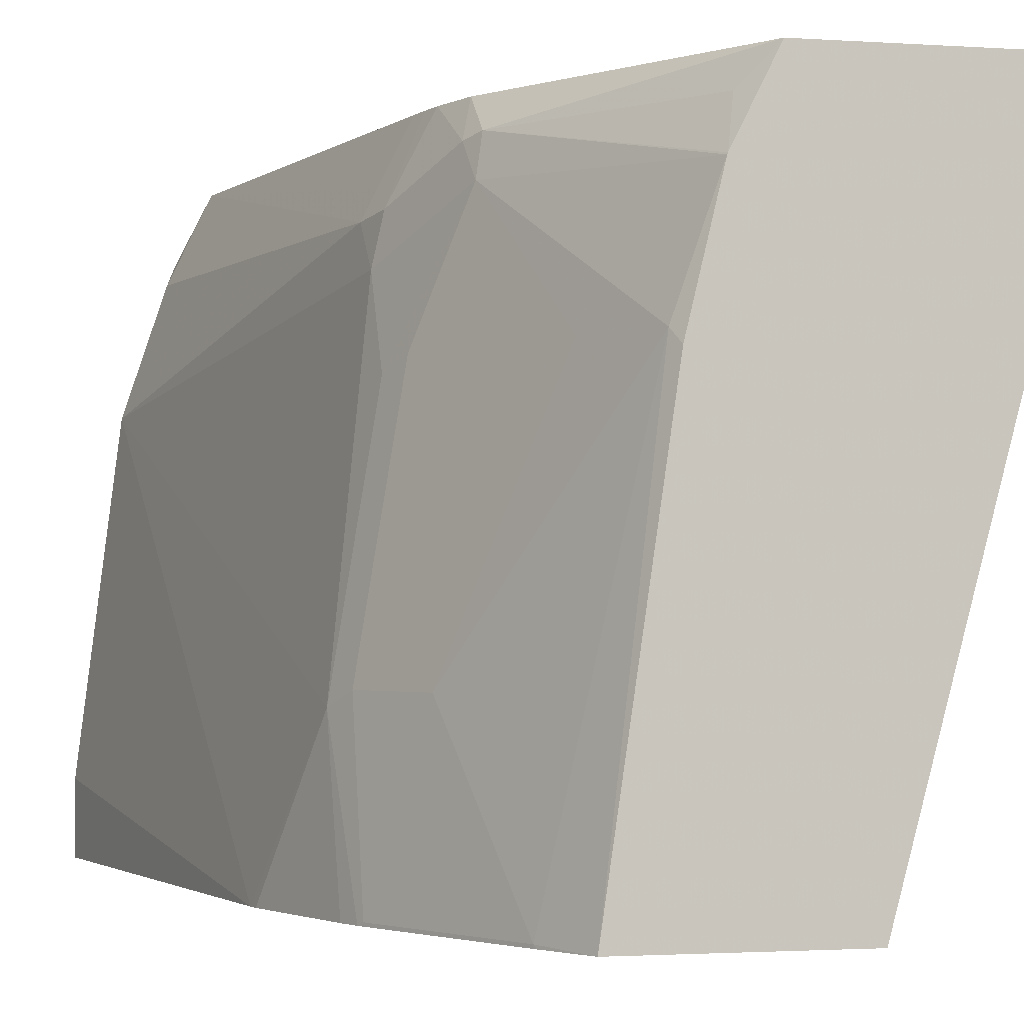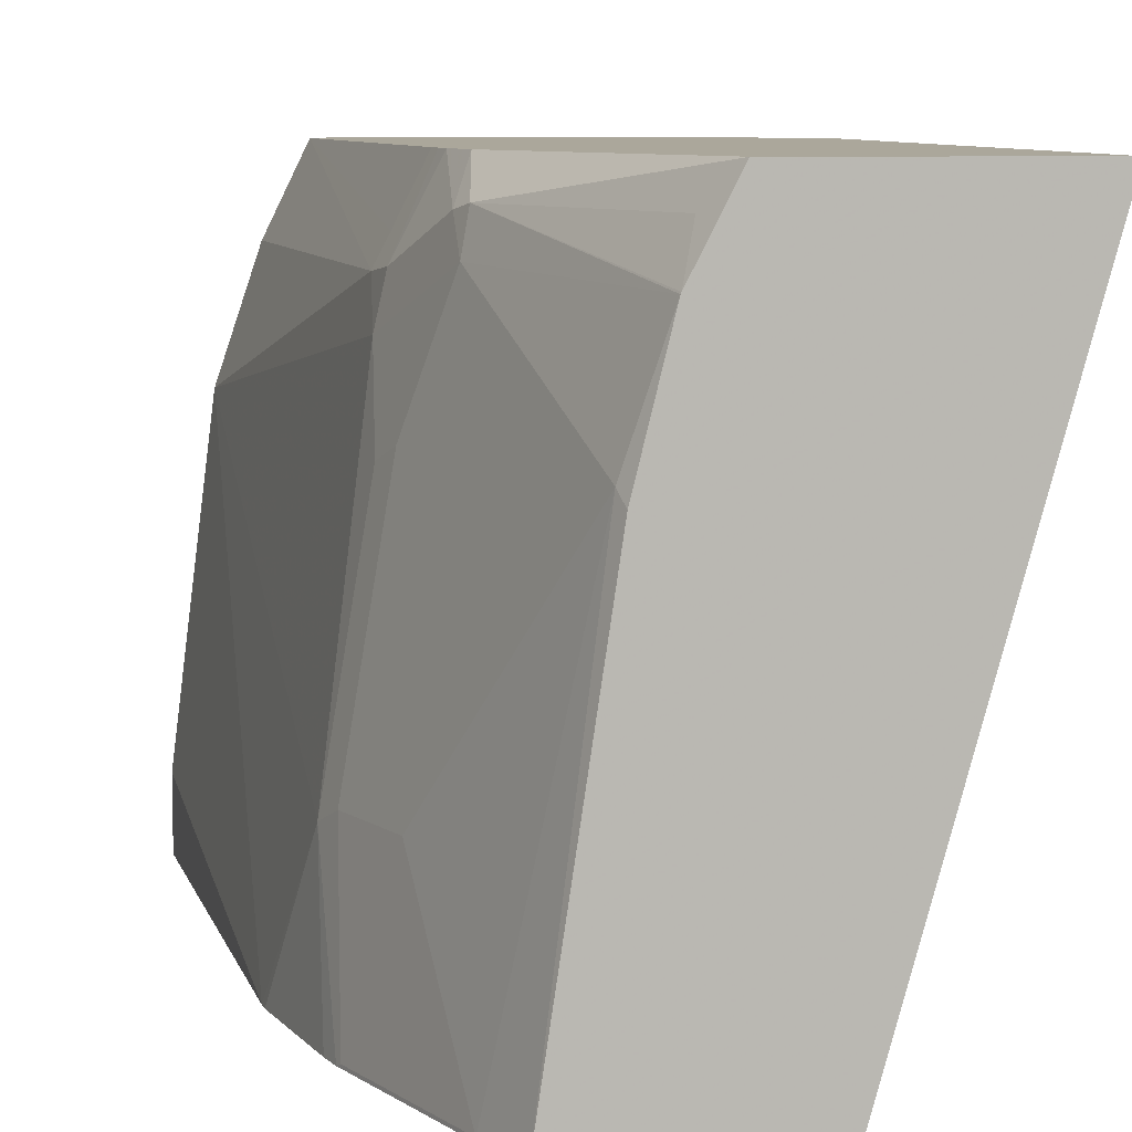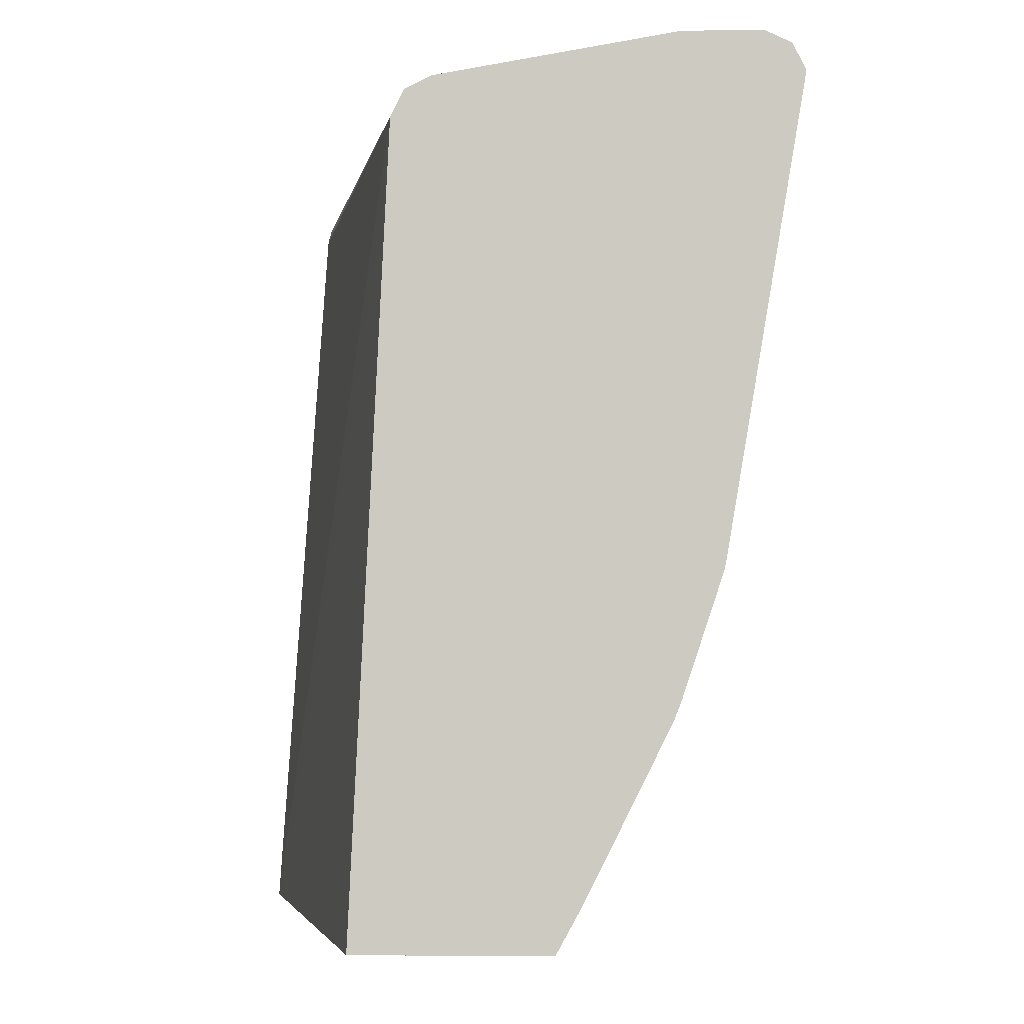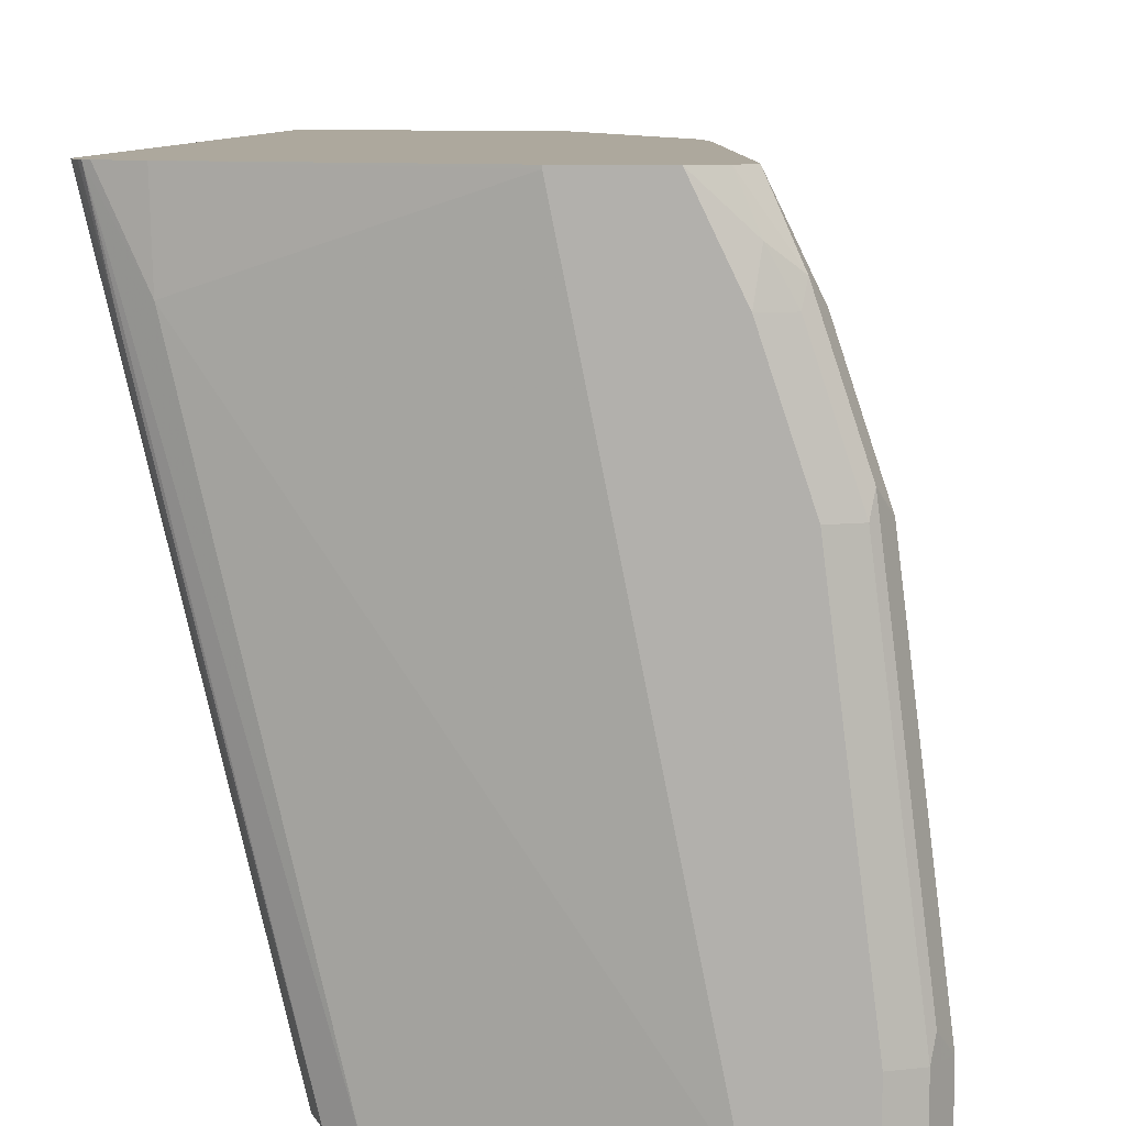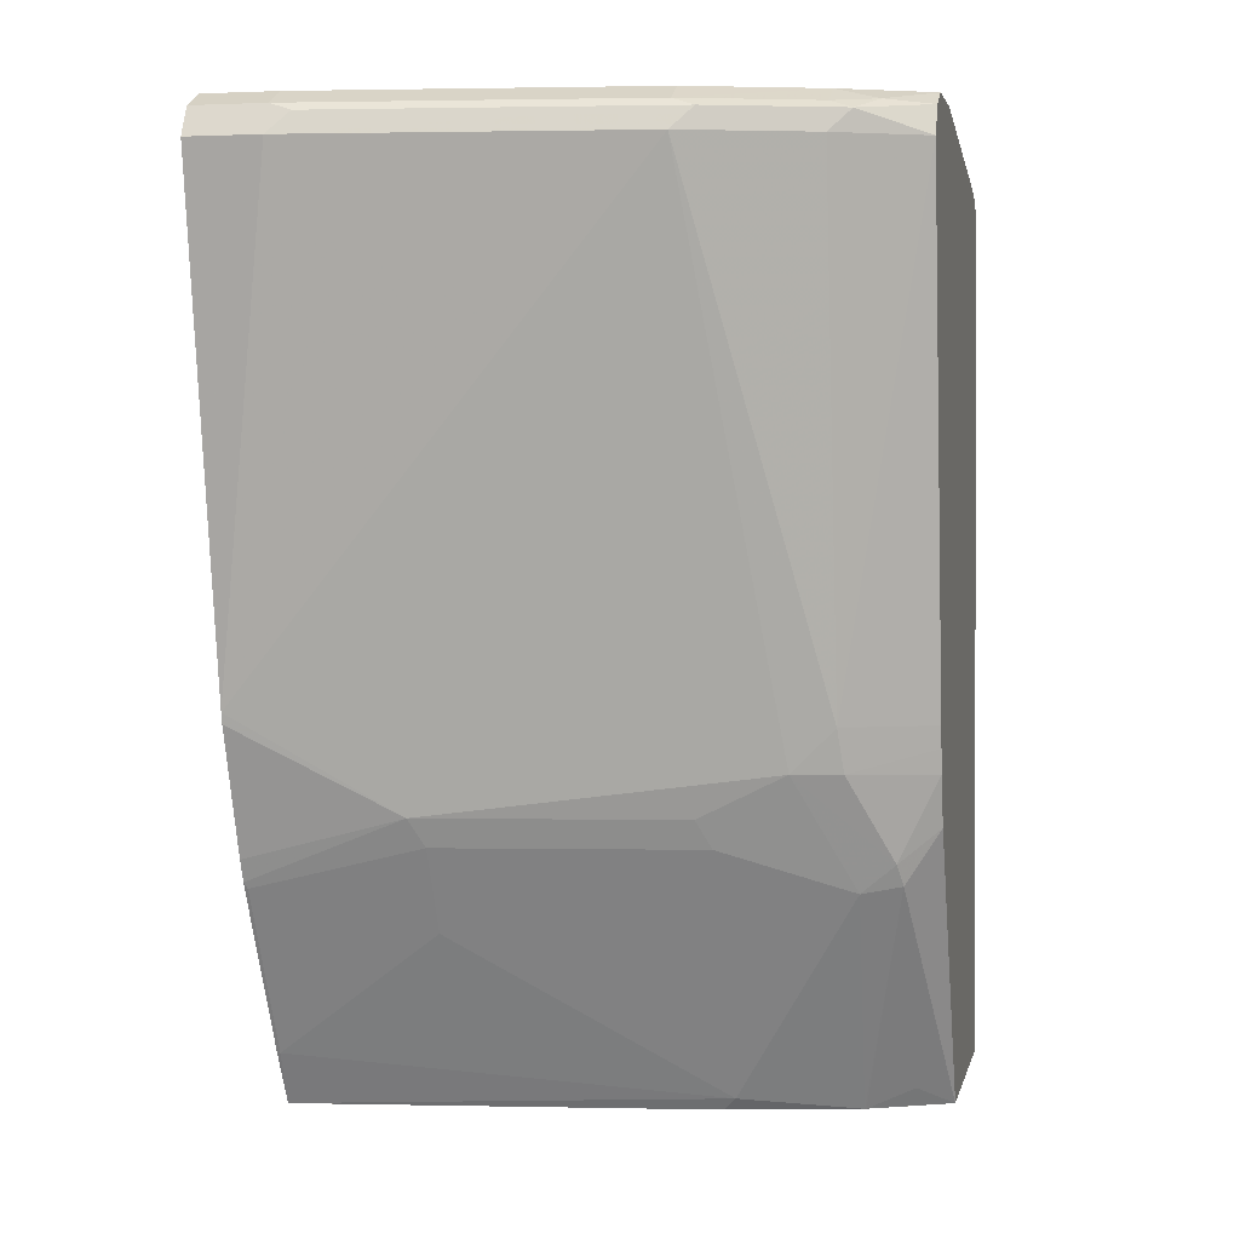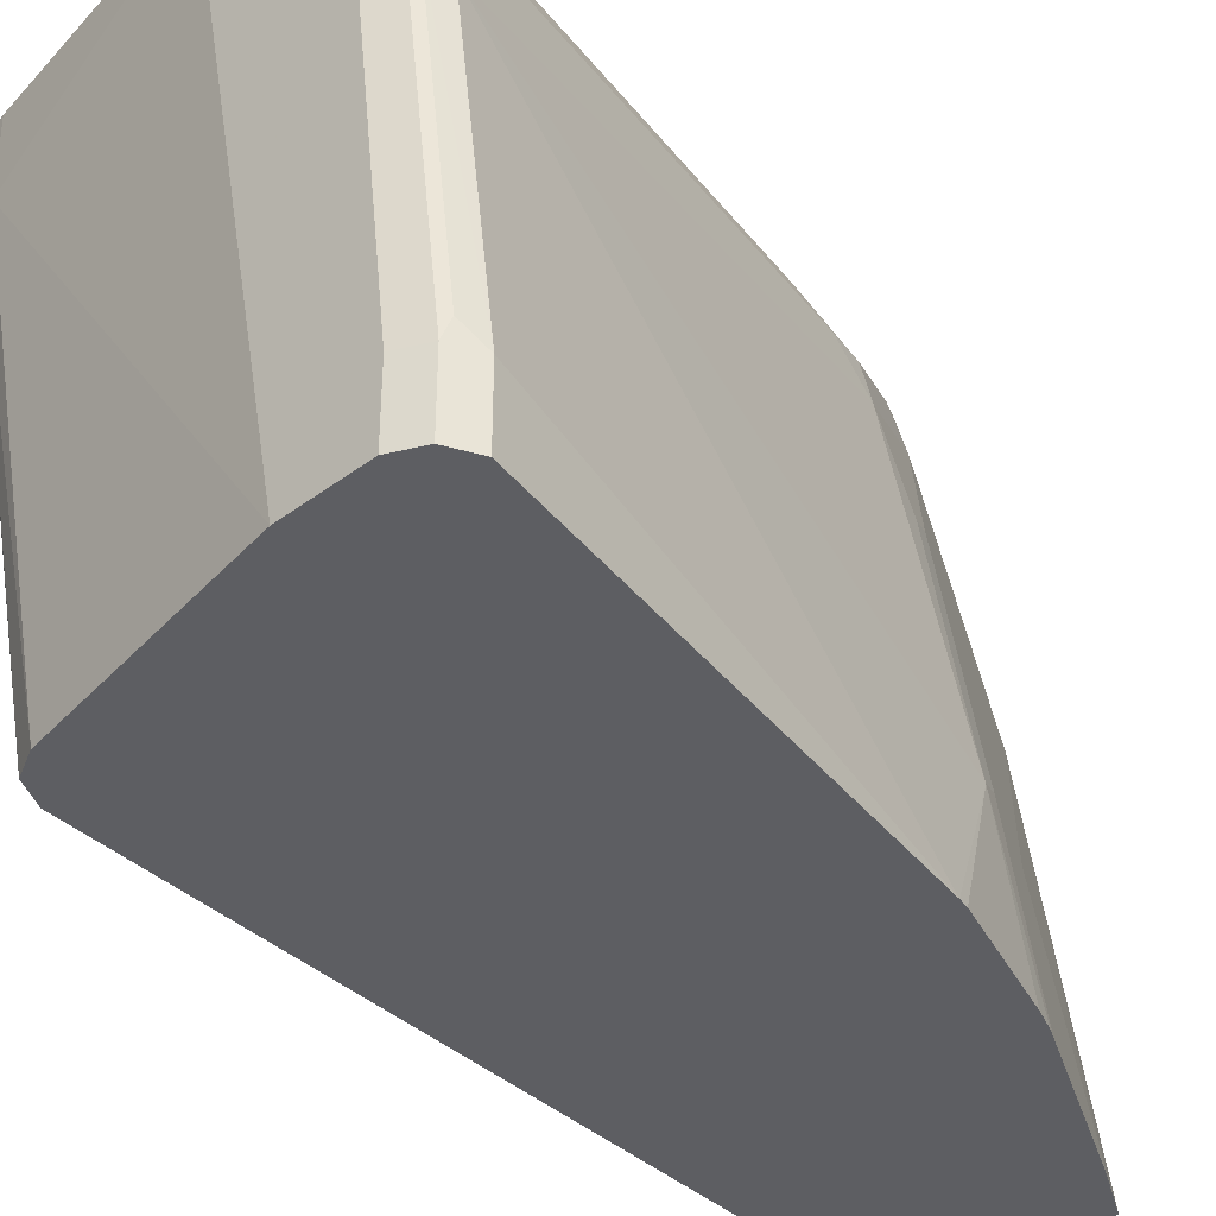
<metadata>
{"format":"obj","ext":"obj","renderer":"f3d","projection":"perspective","resolution":1024,"background":"white","views":[{"elev":-1.8,"azim":-14.3,"up":"+Z"},{"elev":8.1,"azim":-4.4,"up":"+Z"},{"elev":-4.6,"azim":-177.0,"up":"+Y"},{"elev":8.7,"azim":-171.0,"up":"+Z"},{"elev":2.9,"azim":-77.9,"up":"+Y"},{"elev":-38.4,"azim":-136.6,"up":"+Z"}]}
</metadata>
<code>
v -0.8766 0.4193 0.004937
v -0.8766 0.4193 0.03813
v -0.8703 0.432 0.004937
v -0.8385 0.1956 0.004937
v -0.8576 0.4193 0.1906
v -0.8528 0.4288 0.2001
v -0.8719 0.4288 0.04766
v -0.8703 0.432 0.03813
v -0.8576 0.4383 0.004937
v -0.8374 0.1906 0.004937
v -0.8195 0.1525 0.07624
v -0.8385 0.4193 0.2477
v -0.8338 0.4288 0.2573
v -0.8004 0.1715 0.2287
v -0.8004 0.1906 0.2477
v -0.8512 0.432 0.1906
v -0.8576 0.4383 0.03813
v -0.8195 0.4383 0.004937
v -0.8184 0.1334 0.004937
v -0.8145 0.1235 0.004937
v -0.8131 0.1207 0.006373
v -0.8131 0.1398 0.08259
v -0.8004 0.1525 0.1906
v -0.8195 0.4193 0.287
v -0.8191 0.42 0.287
v -0.8131 0.432 0.287
v -0.8219 0.4335 0.2668
v -0.8322 0.432 0.2477
v -0.775 0.1207 0.2541
v -0.7766 0.1334 0.2692
v -0.7956 0.1715 0.2501
v -0.7941 0.1906 0.2605
v -0.8195 0.4383 0.2477
v -0.8385 0.4383 0.1906
v -0.7623 0.4383 0.2859
v -0.648 0.4193 0.2477
v -0.7052 0.4193 0.004937
v -0.7764 0.0473 0.004937
v -0.775 0.04447 0.006373
v -0.7941 0.1207 0.1398
v -0.7941 0.1398 0.1969
v -0.7941 0.1017 0.08259
v -0.7807 0.1906 0.287
v -0.8004 0.4383 0.287
v -0.7718 0.1239 0.2716
v -0.775 0.08259 0.1398
v -0.7559 0.06353 0.1969
v -0.7369 0.02541 0.1969
v -0.7197 0.01963 0.25
v -0.7701 0.148 0.287
v -0.7769 0.1705 0.287
v -0.779 0.1811 0.287
v -0.6468 0.4193 0.287
v -0.7623 0.4383 0.287
v -0.6289 0.4153 0.287
v -0.6259 0.4141 0.287
v -0.6924 0.4129 0.004937
v -0.775 0.04447 0.004937
v -0.7743 0.04308 0.004937
v -0.7614 0.01963 0.004937
v -0.7194 0.01963 0.2506
v -0.7147 0.02861 0.2716
v -0.7011 0.01963 0.287
v -0.734 0.01963 0.1911
v -0.6242 0.4121 0.287
v -0.6353 0.4129 0.2414
v -0.6204 0.4066 0.287
v -0.6861 0.4002 0.004937
v -0.6681 0.01963 0.004937
v -0.5929 0.01963 0.287
v -0.6188 0.4002 0.287
v -0.5929 0.01963 0.2861
f 31 52 32
f 26 44 27
f 27 44 33
f 27 33 28
f 29 45 30
f 29 41 40
f 29 48 49
f 29 46 47
f 29 47 48
f 29 49 45
f 30 45 50
f 30 50 51
f 30 51 31
f 29 40 46
f 24 26 25
f 24 71 67
f 24 54 44
f 23 41 29
f 31 51 52
f 24 32 43
f 24 43 52
f 24 52 51
f 24 51 50
f 24 44 26
f 24 50 63
f 24 70 71
f 24 67 65
f 24 65 56
f 24 56 55
f 24 55 53
f 24 53 54
f 24 63 70
f 32 52 43
f 49 60 69
f 35 54 53
f 49 72 70
f 49 70 63
f 49 63 61
f 56 65 66
f 56 66 57
f 57 66 67
f 49 69 72
f 57 67 68
f 65 67 66
f 67 71 68
f 68 71 72
f 68 72 69
f 70 72 71
f 22 46 40
f 61 63 62
f 35 53 36
f 49 64 60
f 48 60 64
f 36 53 55
f 36 55 56
f 36 56 37
f 37 56 57
f 38 58 39
f 39 58 59
f 48 64 49
f 39 59 60
f 39 48 42
f 42 48 46
f 45 49 61
f 45 61 62
f 45 62 63
f 45 63 50
f 39 60 48
f 22 42 46
f 46 48 47
f 21 42 22
f 2 6 7
f 2 7 8
f 2 4 5
f 3 8 17
f 3 17 9
f 4 10 11
f 2 5 6
f 4 11 5
f 5 13 6
f 5 11 14
f 5 14 15
f 5 15 12
f 6 13 16
f 6 16 8
f 5 12 13
f 6 8 7
f 1 4 2
f 1 19 10
f 22 40 41
f 1 2 8
f 1 8 3
f 1 3 9
f 1 9 18
f 1 18 37
f 1 10 4
f 1 37 57
f 1 68 69
f 1 69 60
f 1 60 59
f 1 59 58
f 1 38 20
f 1 20 19
f 1 57 68
f 8 16 34
f 1 58 38
f 9 17 34
f 13 28 16
f 14 23 29
f 14 29 30
f 14 30 31
f 14 31 15
f 15 31 32
f 13 27 28
f 15 32 24
f 18 35 36
f 18 36 37
f 20 38 39
f 20 39 21
f 8 34 17
f 21 39 42
f 16 33 34
f 13 26 27
f 16 28 33
f 13 24 25
f 9 33 44
f 13 25 26
f 9 44 54
f 9 54 35
f 9 34 33
f 10 19 11
f 11 19 20
f 9 35 18
f 11 21 22
f 11 22 41
f 11 41 23
f 11 23 14
f 12 24 13
f 12 15 24
f 11 20 21

</code>
